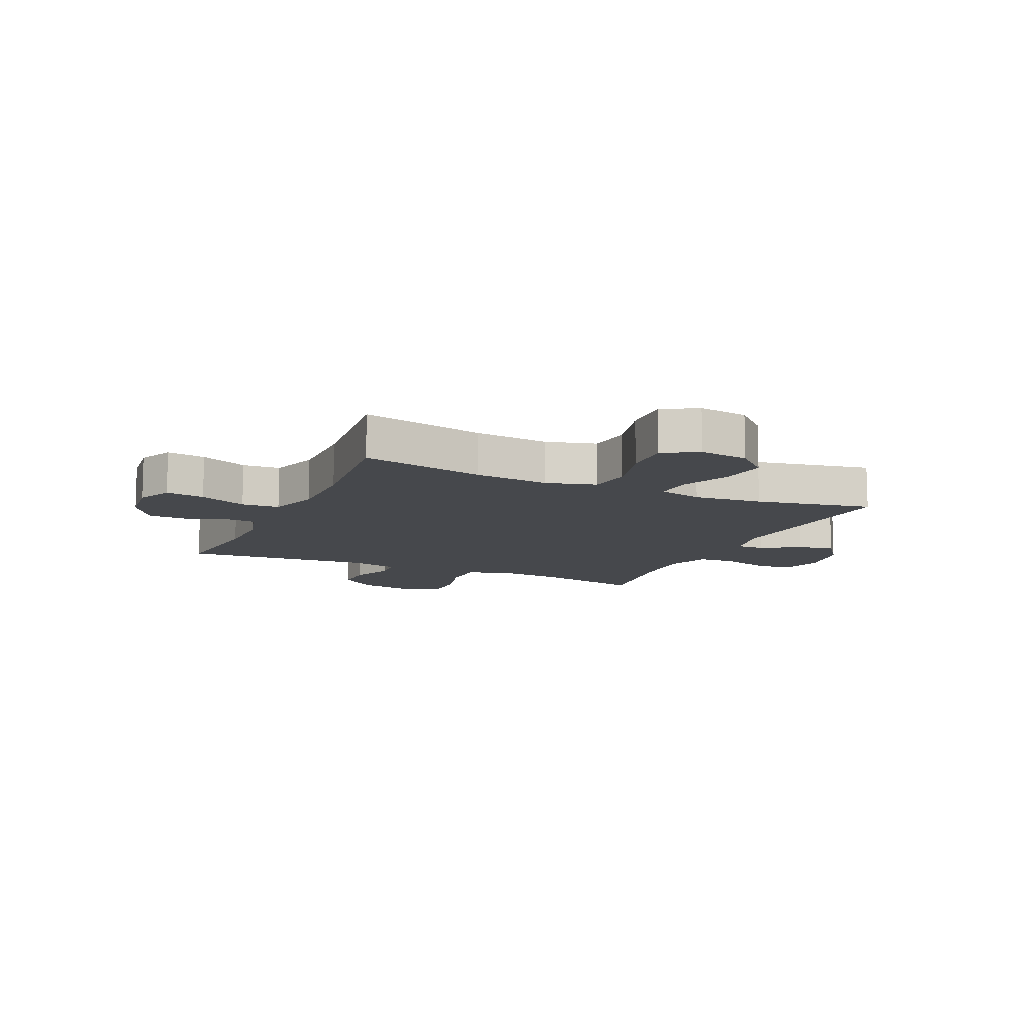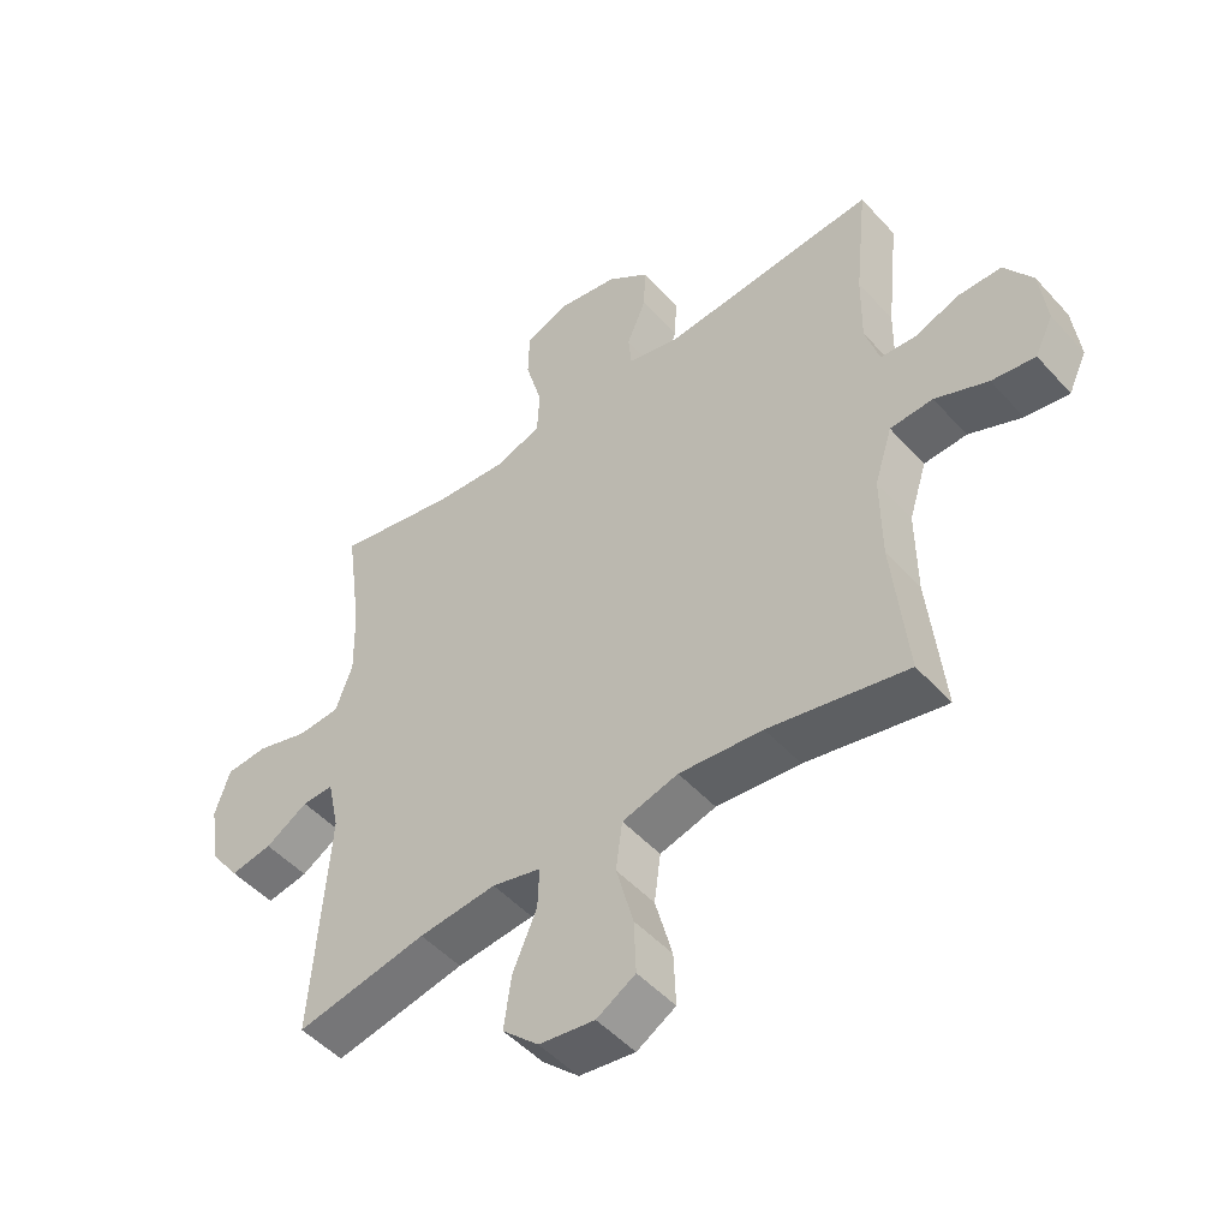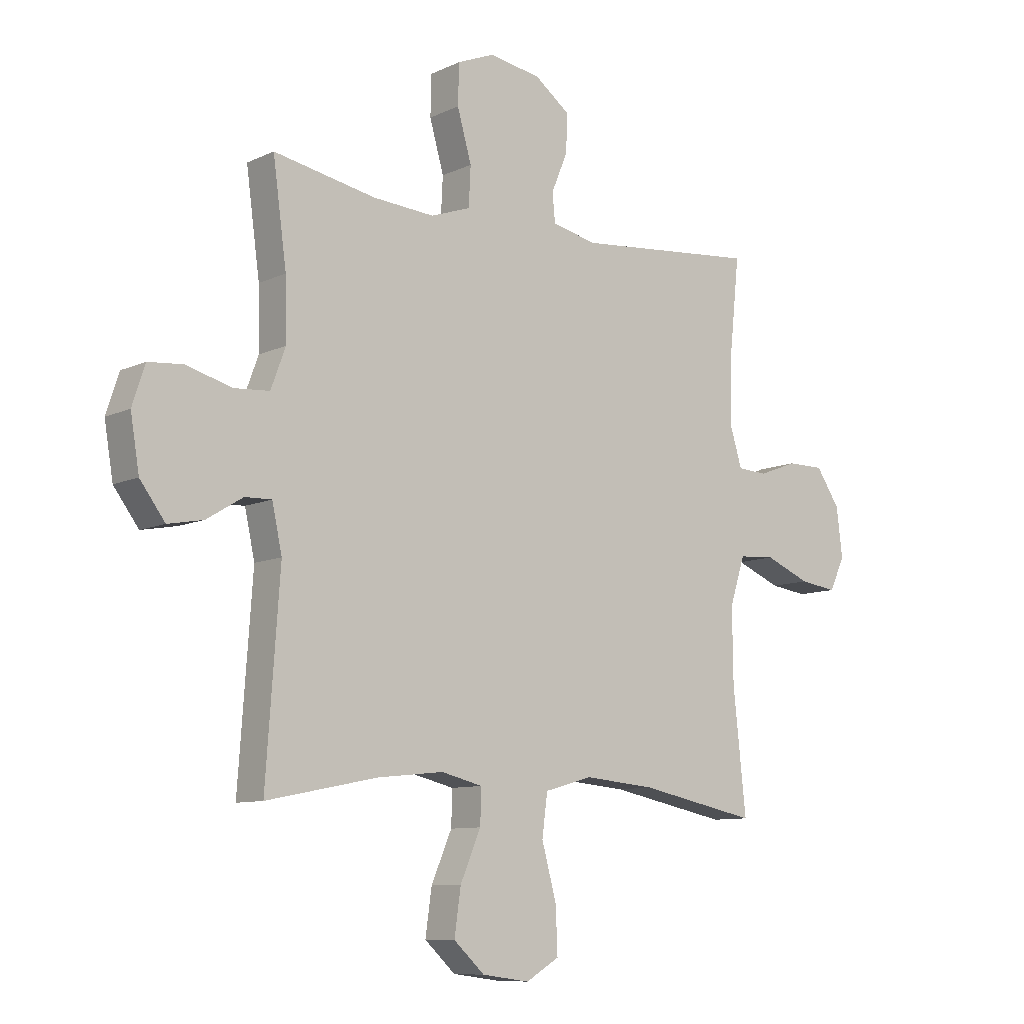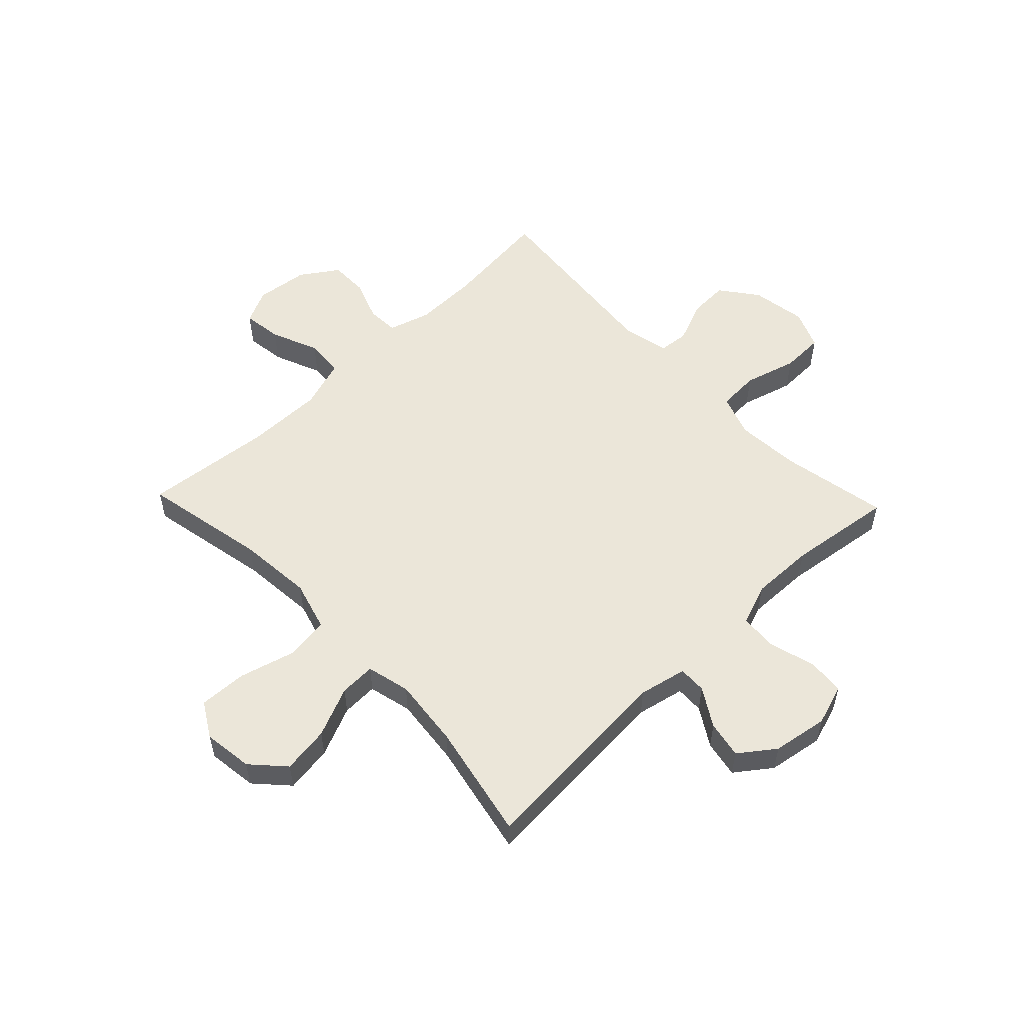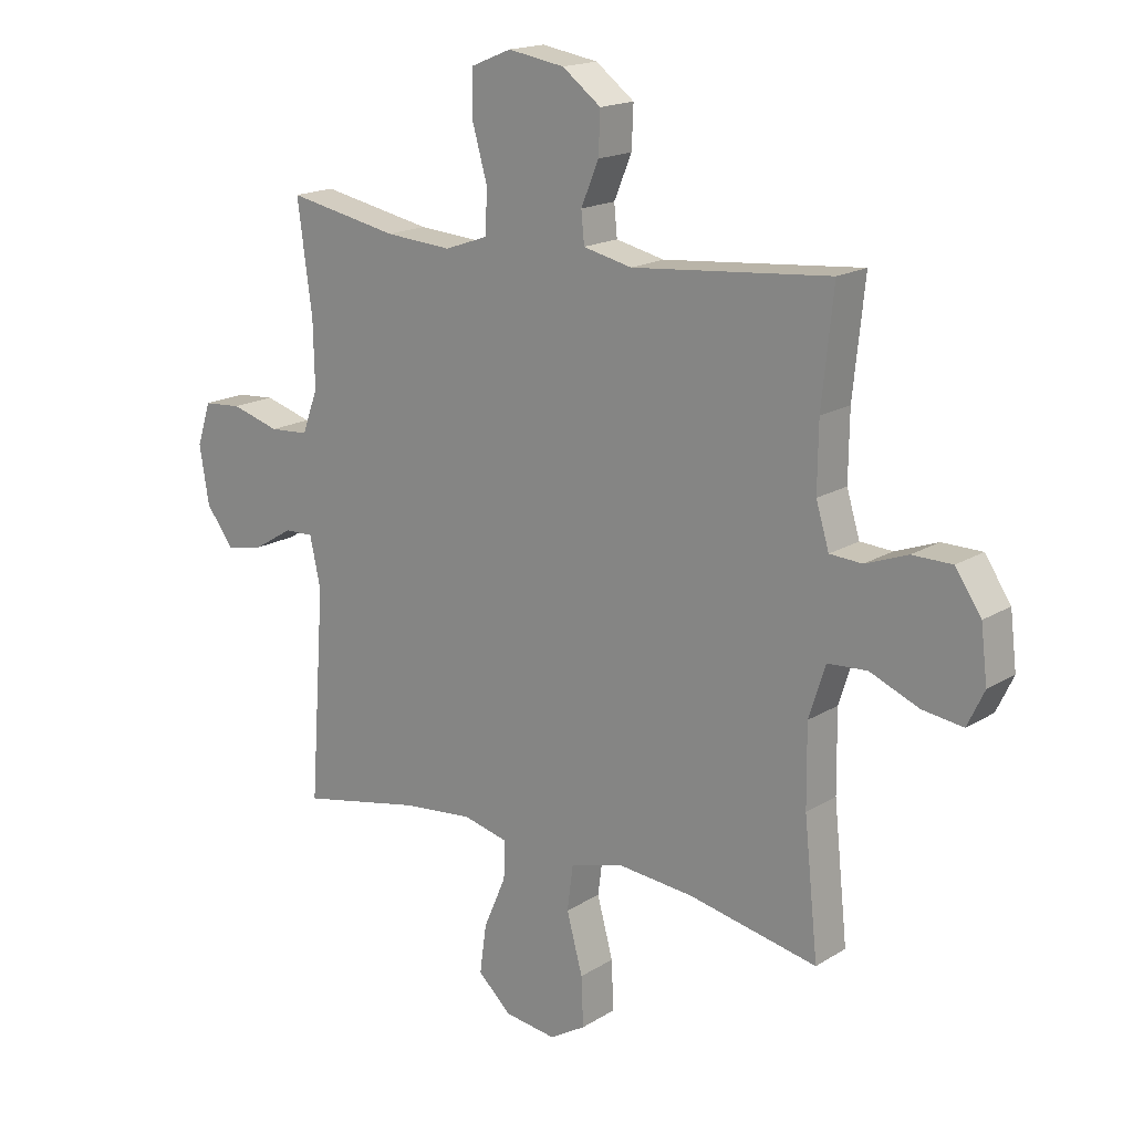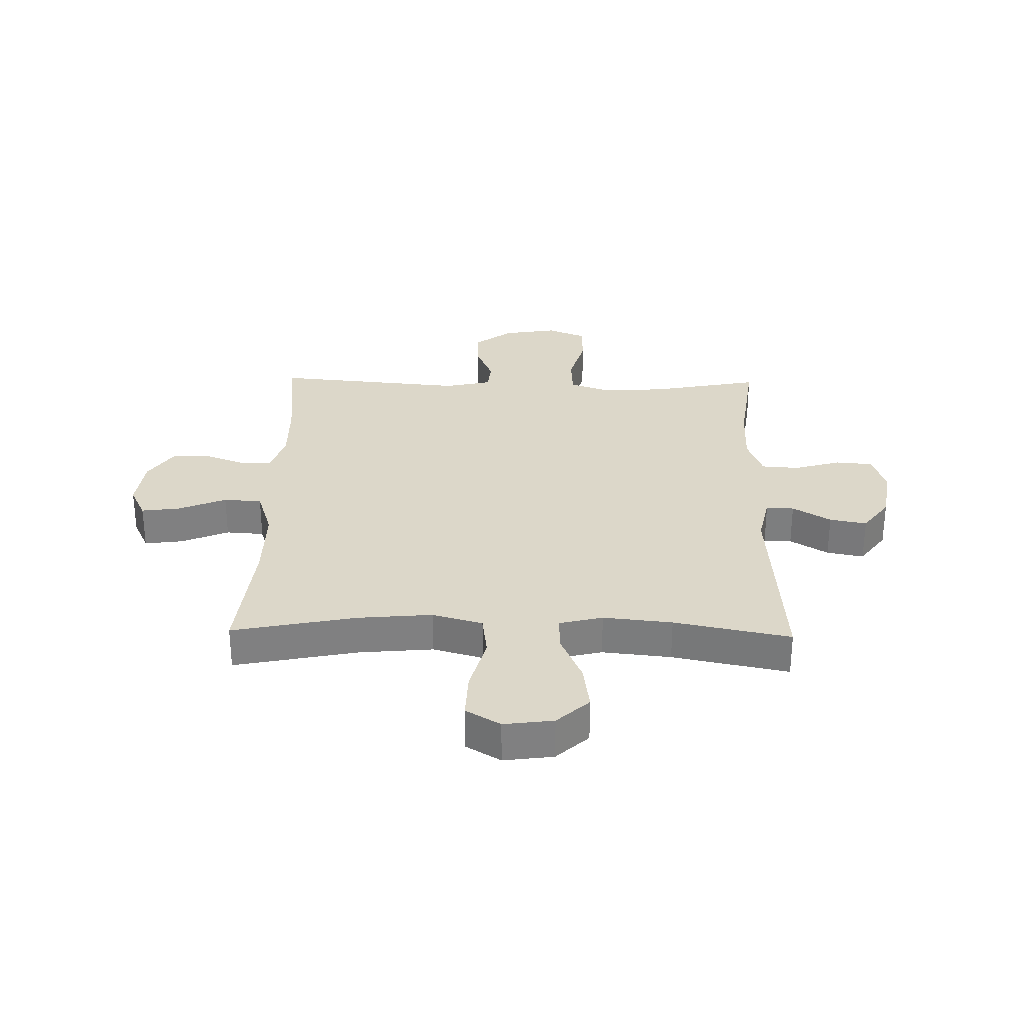
<metadata>
{"format":"obj","ext":"obj","renderer":"f3d","projection":"perspective","resolution":1024,"background":"white","views":[{"elev":-11.3,"azim":155.5,"up":"+Y"},{"elev":-49.1,"azim":40.0,"up":"+Z"},{"elev":-9.3,"azim":-39.3,"up":"+Z"},{"elev":55.2,"azim":-133.7,"up":"+Y"},{"elev":17.3,"azim":39.5,"up":"+Z"},{"elev":30.3,"azim":-178.8,"up":"+Y"}]}
</metadata>
<code>
o path6528
v -0.4733 0.0375 0.3026
v -0.4708 0.0375 0.1885
v -0.4984 0.0375 0.1139
v -0.5665 0.0375 0.1093
v -0.6506 0.0375 0.1336
v -0.7177 0.0375 0.1282
v -0.7417 0.0375 0.05428
v -0.7252 0.0375 -0.04581
v -0.6779 0.0375 -0.1097
v -0.6109 0.0375 -0.09692
v -0.5422 0.0375 -0.05504
v -0.4916 0.0375 -0.05352
v -0.4727 0.0375 -0.1404
v -0.499 0.0375 -0.5086
v -0.2882 0.0375 -0.4662
v -0.1633 0.0375 -0.4532
v -0.08456 0.0375 -0.4724
v -0.0867 0.0375 -0.5379
v -0.1257 0.0375 -0.6284
v -0.1376 0.0375 -0.7138
v -0.07929 0.0375 -0.7681
v 0.01078 0.0375 -0.7801
v 0.07348 0.0375 -0.7428
v 0.06997 0.0375 -0.6567
v 0.04222 0.0375 -0.5544
v 0.05244 0.0375 -0.4759
v 0.1432 0.0375 -0.4504
v 0.2785 0.0375 -0.4628
v 0.5027 0.0375 -0.5086
v 0.4784 0.0375 -0.2773
v 0.4769 0.0375 -0.139
v 0.5055 0.0375 -0.04872
v 0.5746 0.0375 -0.04426
v 0.6605 0.0375 -0.08008
v 0.7309 0.0375 -0.08989
v 0.7602 0.0375 -0.02839
v 0.7487 0.0375 0.06579
v 0.7035 0.0375 0.133
v 0.6341 0.0375 0.1335
v 0.5602 0.0375 0.106
v 0.5039 0.0375 0.1094
v 0.4811 0.0375 0.1844
v 0.4826 0.0375 0.2999
v 0.5027 0.0375 0.4933
v 0.1573 0.0375 0.4618
v 0.07253 0.0375 0.4811
v 0.06731 0.0375 0.5351
v 0.09792 0.0375 0.6089
v 0.101 0.0375 0.681
v 0.03375 0.0375 0.7317
v -0.06474 0.0375 0.7482
v -0.1348 0.0375 0.7195
v -0.1367 0.0375 0.6428
v -0.1098 0.0375 0.548
v -0.1135 0.0375 0.4734
v -0.1888 0.0375 0.4469
v -0.3049 0.0375 0.4554
v -0.499 0.0375 0.4933
v -0.4733 -0.0375 0.3026
v -0.4708 -0.0375 0.1885
v -0.4984 -0.0375 0.1139
v -0.5665 -0.0375 0.1093
v -0.6506 -0.0375 0.1336
v -0.7177 -0.0375 0.1282
v -0.7417 -0.0375 0.05428
v -0.7252 -0.0375 -0.04581
v -0.6779 -0.0375 -0.1097
v -0.6109 -0.0375 -0.09692
v -0.5422 -0.0375 -0.05504
v -0.4916 -0.0375 -0.05352
v -0.4727 -0.0375 -0.1404
v -0.499 -0.0375 -0.5086
v -0.2882 -0.0375 -0.4662
v -0.1633 -0.0375 -0.4532
v -0.08456 -0.0375 -0.4724
v -0.0867 -0.0375 -0.5379
v -0.1257 -0.0375 -0.6284
v -0.1376 -0.0375 -0.7138
v -0.07929 -0.0375 -0.7681
v 0.01078 -0.0375 -0.7801
v 0.07348 -0.0375 -0.7428
v 0.06997 -0.0375 -0.6567
v 0.04222 -0.0375 -0.5544
v 0.05244 -0.0375 -0.4759
v 0.1432 -0.0375 -0.4504
v 0.2785 -0.0375 -0.4628
v 0.5027 -0.0375 -0.5086
v 0.4784 -0.0375 -0.2773
v 0.4769 -0.0375 -0.139
v 0.5055 -0.0375 -0.04872
v 0.5746 -0.0375 -0.04426
v 0.6605 -0.0375 -0.08008
v 0.7309 -0.0375 -0.08989
v 0.7602 -0.0375 -0.02839
v 0.7487 -0.0375 0.06579
v 0.7035 -0.0375 0.133
v 0.6341 -0.0375 0.1335
v 0.5602 -0.0375 0.106
v 0.5039 -0.0375 0.1094
v 0.4811 -0.0375 0.1844
v 0.4826 -0.0375 0.2999
v 0.5027 -0.0375 0.4933
v 0.1573 -0.0375 0.4618
v 0.07253 -0.0375 0.4811
v 0.06731 -0.0375 0.5351
v 0.09792 -0.0375 0.6089
v 0.101 -0.0375 0.681
v 0.03375 -0.0375 0.7317
v -0.06474 -0.0375 0.7482
v -0.1348 -0.0375 0.7195
v -0.1367 -0.0375 0.6428
v -0.1098 -0.0375 0.548
v -0.1135 -0.0375 0.4734
v -0.1888 -0.0375 0.4469
v -0.3049 -0.0375 0.4554
v -0.499 -0.0375 0.4933
v -0.7177 0.0375 0.1282
v -0.7177 0.0375 0.1282
v -0.7417 0.0375 0.05428
v -0.7252 0.0375 -0.04581
v -0.6779 0.0375 -0.1097
v -0.6779 0.0375 -0.1097
v -0.6506 0.0375 0.1336
v -0.6109 0.0375 -0.09692
v -0.5665 0.0375 0.1093
v -0.5422 0.0375 -0.05504
v -0.4984 0.0375 0.1139
v -0.4984 0.0375 0.1139
v -0.4916 0.0375 -0.05352
v -0.4916 0.0375 -0.05352
v -0.4708 0.0375 0.1885
v -0.4727 0.0375 -0.1404
v -0.499 0.0375 0.4933
v -0.499 0.0375 0.4933
v -0.4733 0.0375 0.3026
v -0.499 0.0375 -0.5086
v -0.499 0.0375 -0.5086
v -0.3049 0.0375 0.4554
v -0.2882 0.0375 -0.4662
v -0.1888 0.0375 0.4469
v -0.1633 0.0375 -0.4532
v -0.1135 0.0375 0.4734
v -0.1135 0.0375 0.4734
v -0.08456 0.0375 -0.4724
v -0.08456 0.0375 -0.4724
v -0.1257 0.0375 -0.6284
v -0.1376 0.0375 -0.7138
v -0.07929 0.0375 -0.7681
v -0.1348 0.0375 0.7195
v -0.1348 0.0375 0.7195
v -0.1367 0.0375 0.6428
v -0.1098 0.0375 0.548
v -0.06474 0.0375 0.7482
v -0.0867 0.0375 -0.5379
v 0.01078 0.0375 -0.7801
v 0.03375 0.0375 0.7317
v 0.07348 0.0375 -0.7428
v 0.07348 0.0375 -0.7428
v 0.101 0.0375 0.681
v 0.04222 0.0375 -0.5544
v 0.05244 0.0375 -0.4759
v 0.05244 0.0375 -0.4759
v 0.06997 0.0375 -0.6567
v 0.1432 0.0375 -0.4504
v 0.09792 0.0375 0.6089
v 0.06731 0.0375 0.5351
v 0.07253 0.0375 0.4811
v 0.07253 0.0375 0.4811
v 0.1573 0.0375 0.4618
v 0.2785 0.0375 -0.4628
v 0.5027 0.0375 0.4933
v 0.5027 0.0375 0.4933
v 0.4826 0.0375 0.2999
v 0.4811 0.0375 0.1844
v 0.4784 0.0375 -0.2773
v 0.4769 0.0375 -0.139
v 0.5027 0.0375 -0.5086
v 0.5027 0.0375 -0.5086
v 0.5055 0.0375 -0.04872
v 0.5055 0.0375 -0.04872
v 0.5039 0.0375 0.1094
v 0.5039 0.0375 0.1094
v 0.5602 0.0375 0.106
v 0.5746 0.0375 -0.04426
v 0.6341 0.0375 0.1335
v 0.6605 0.0375 -0.08008
v 0.7035 0.0375 0.133
v 0.7309 0.0375 -0.08989
v 0.7309 0.0375 -0.08989
v 0.7487 0.0375 0.06579
v 0.7602 0.0375 -0.02839
v -0.7177 -0.0375 0.1282
v -0.7177 -0.0375 0.1282
v -0.7417 -0.0375 0.05428
v -0.7252 -0.0375 -0.04581
v -0.6779 -0.0375 -0.1097
v -0.6779 -0.0375 -0.1097
v -0.6506 -0.0375 0.1336
v -0.6109 -0.0375 -0.09692
v -0.5665 -0.0375 0.1093
v -0.5422 -0.0375 -0.05504
v -0.4984 -0.0375 0.1139
v -0.4984 -0.0375 0.1139
v -0.4916 -0.0375 -0.05352
v -0.4916 -0.0375 -0.05352
v -0.4708 -0.0375 0.1885
v -0.4727 -0.0375 -0.1404
v -0.499 -0.0375 0.4933
v -0.499 -0.0375 0.4933
v -0.4733 -0.0375 0.3026
v -0.499 -0.0375 -0.5086
v -0.499 -0.0375 -0.5086
v -0.3049 -0.0375 0.4554
v -0.2882 -0.0375 -0.4662
v -0.1888 -0.0375 0.4469
v -0.1633 -0.0375 -0.4532
v -0.1135 -0.0375 0.4734
v -0.1135 -0.0375 0.4734
v -0.08456 -0.0375 -0.4724
v -0.08456 -0.0375 -0.4724
v -0.1257 -0.0375 -0.6284
v -0.1376 -0.0375 -0.7138
v -0.07929 -0.0375 -0.7681
v -0.1348 -0.0375 0.7195
v -0.1348 -0.0375 0.7195
v -0.1367 -0.0375 0.6428
v -0.1098 -0.0375 0.548
v -0.06474 -0.0375 0.7482
v -0.0867 -0.0375 -0.5379
v 0.01078 -0.0375 -0.7801
v 0.03375 -0.0375 0.7317
v 0.07348 -0.0375 -0.7428
v 0.07348 -0.0375 -0.7428
v 0.101 -0.0375 0.681
v 0.04222 -0.0375 -0.5544
v 0.05244 -0.0375 -0.4759
v 0.05244 -0.0375 -0.4759
v 0.06997 -0.0375 -0.6567
v 0.1432 -0.0375 -0.4504
v 0.09792 -0.0375 0.6089
v 0.06731 -0.0375 0.5351
v 0.07253 -0.0375 0.4811
v 0.07253 -0.0375 0.4811
v 0.1573 -0.0375 0.4618
v 0.2785 -0.0375 -0.4628
v 0.5027 -0.0375 0.4933
v 0.5027 -0.0375 0.4933
v 0.4826 -0.0375 0.2999
v 0.4811 -0.0375 0.1844
v 0.4784 -0.0375 -0.2773
v 0.4769 -0.0375 -0.139
v 0.5027 -0.0375 -0.5086
v 0.5027 -0.0375 -0.5086
v 0.5055 -0.0375 -0.04872
v 0.5055 -0.0375 -0.04872
v 0.5039 -0.0375 0.1094
v 0.5039 -0.0375 0.1094
v 0.5602 -0.0375 0.106
v 0.5746 -0.0375 -0.04426
v 0.6341 -0.0375 0.1335
v 0.6605 -0.0375 -0.08008
v 0.7035 -0.0375 0.133
v 0.7309 -0.0375 -0.08989
v 0.7309 -0.0375 -0.08989
v 0.7487 -0.0375 0.06579
v 0.7602 -0.0375 -0.02839
f 215 207 216
f 213 206 215
f 236 219 235
f 266 265 261
f 201 200 195
f 219 229 235
f 194 198 192
f 207 215 204
f 260 258 259
f 210 213 208
f 202 200 201
f 206 213 210
f 234 231 240
f 254 256 251
f 195 200 194
f 194 200 198
f 239 219 236
f 251 244 239
f 204 215 206
f 231 226 240
f 259 258 254
f 201 195 199
f 226 228 224
f 244 248 246
f 262 260 265
f 221 235 229
f 239 242 215
f 251 249 244
f 239 215 216
f 241 217 242
f 214 207 211
f 228 226 231
f 260 259 265
f 244 242 239
f 261 265 259
f 248 244 249
f 240 227 241
f 239 216 219
f 250 245 252
f 216 207 214
f 217 215 242
f 258 256 254
f 223 221 222
f 204 202 201
f 199 195 196
f 256 249 251
f 204 206 202
f 223 230 238
f 251 239 250
f 263 266 261
f 250 239 245
f 240 226 227
f 223 238 221
f 238 230 232
f 217 241 227
f 235 221 238
f 118 7 65 193
f 7 8 66 65
f 8 122 197 66
f 5 6 64 63
f 9 10 68 67
f 4 5 63 62
f 10 11 69 68
f 128 4 62 203
f 11 130 205 69
f 2 3 61 60
f 12 13 71 70
f 134 1 59 209
f 13 137 212 71
f 1 2 60 59
f 57 58 116 115
f 14 15 73 72
f 56 57 115 114
f 15 16 74 73
f 143 56 114 218
f 16 145 220 74
f 19 20 78 77
f 20 21 79 78
f 150 53 111 225
f 53 54 112 111
f 51 52 110 109
f 18 19 77 76
f 54 55 113 112
f 17 18 76 75
f 21 22 80 79
f 50 51 109 108
f 22 158 233 80
f 49 50 108 107
f 25 162 237 83
f 24 25 83 82
f 23 24 82 81
f 26 27 85 84
f 48 49 107 106
f 47 48 106 105
f 168 47 105 243
f 45 46 104 103
f 27 28 86 85
f 172 45 103 247
f 43 44 102 101
f 42 43 101 100
f 30 31 89 88
f 178 30 88 253
f 28 29 87 86
f 31 180 255 89
f 182 42 100 257
f 40 41 99 98
f 32 33 91 90
f 39 40 98 97
f 33 34 92 91
f 38 39 97 96
f 34 189 264 92
f 37 38 96 95
f 36 37 95 94
f 35 36 94 93
f 140 141 132
f 138 140 131
f 161 160 144
f 191 186 190
f 126 120 125
f 144 160 154
f 119 117 123
f 132 129 140
f 185 184 183
f 135 133 138
f 127 126 125
f 131 135 138
f 159 165 156
f 179 176 181
f 120 119 125
f 119 123 125
f 164 161 144
f 176 164 169
f 129 131 140
f 156 165 151
f 184 179 183
f 126 124 120
f 151 149 153
f 169 171 173
f 187 190 185
f 146 154 160
f 164 140 167
f 176 169 174
f 164 141 140
f 166 167 142
f 139 136 132
f 153 156 151
f 185 190 184
f 169 164 167
f 186 184 190
f 173 174 169
f 165 166 152
f 164 144 141
f 175 177 170
f 141 139 132
f 142 167 140
f 183 179 181
f 148 147 146
f 129 126 127
f 124 121 120
f 181 176 174
f 129 127 131
f 148 163 155
f 176 175 164
f 188 186 191
f 175 170 164
f 165 152 151
f 148 146 163
f 163 157 155
f 142 152 166
f 160 163 146

</code>
